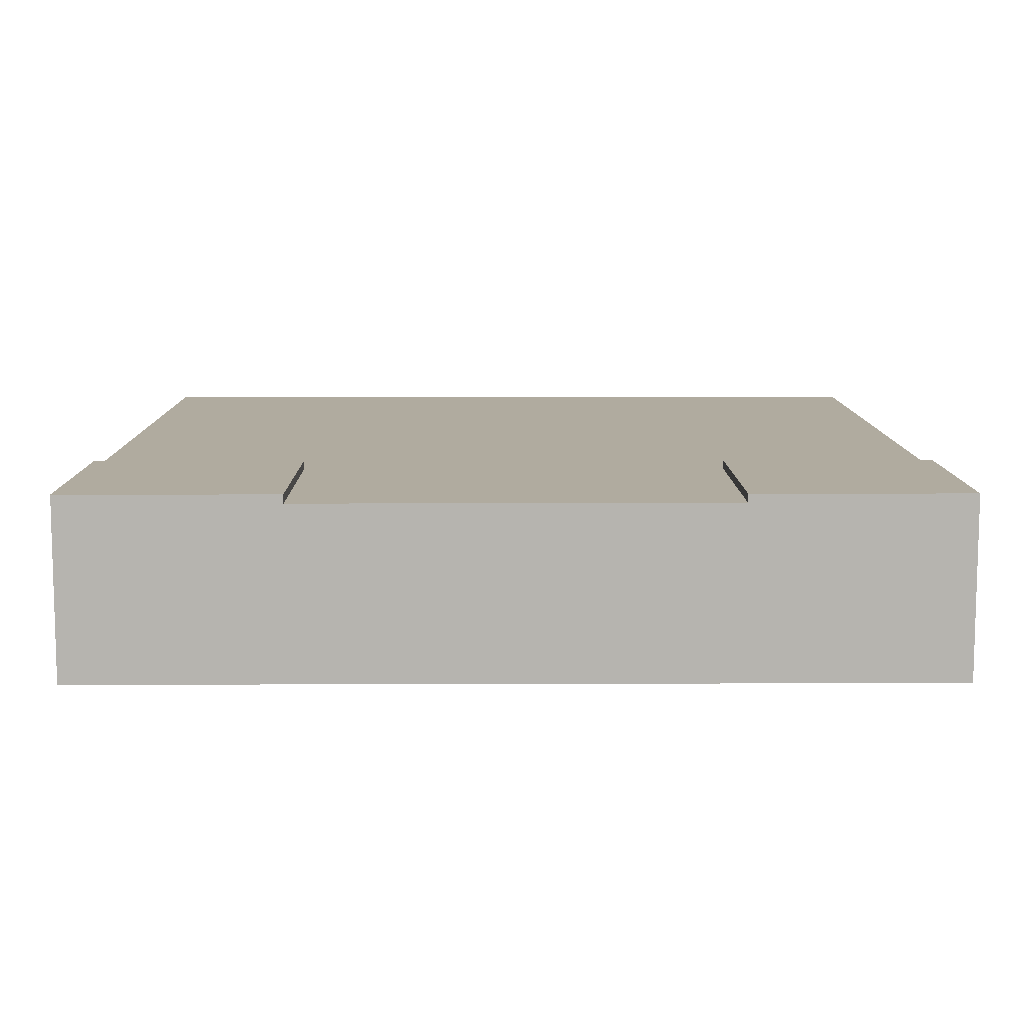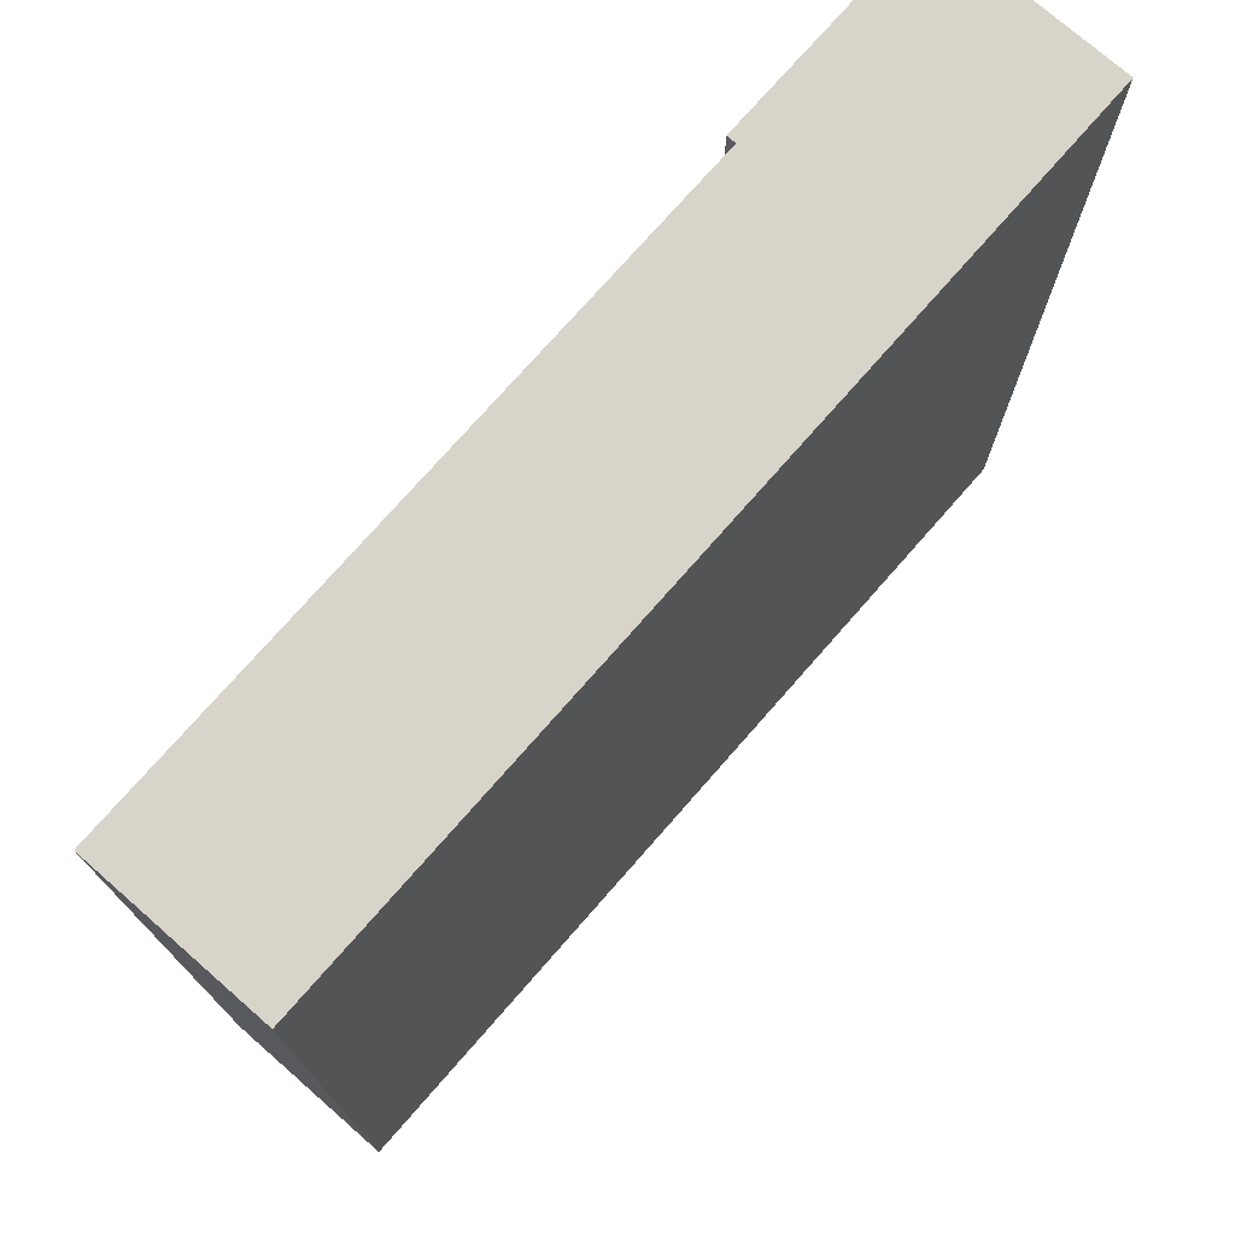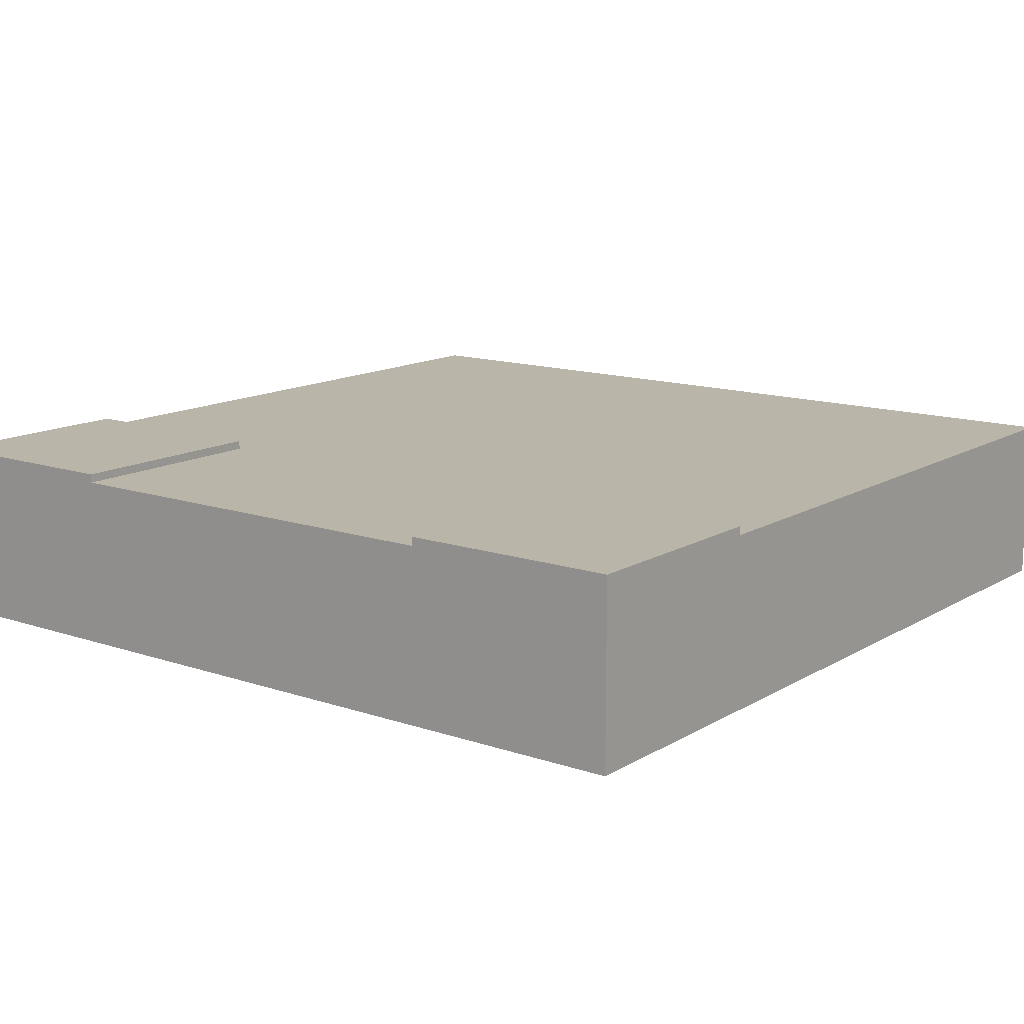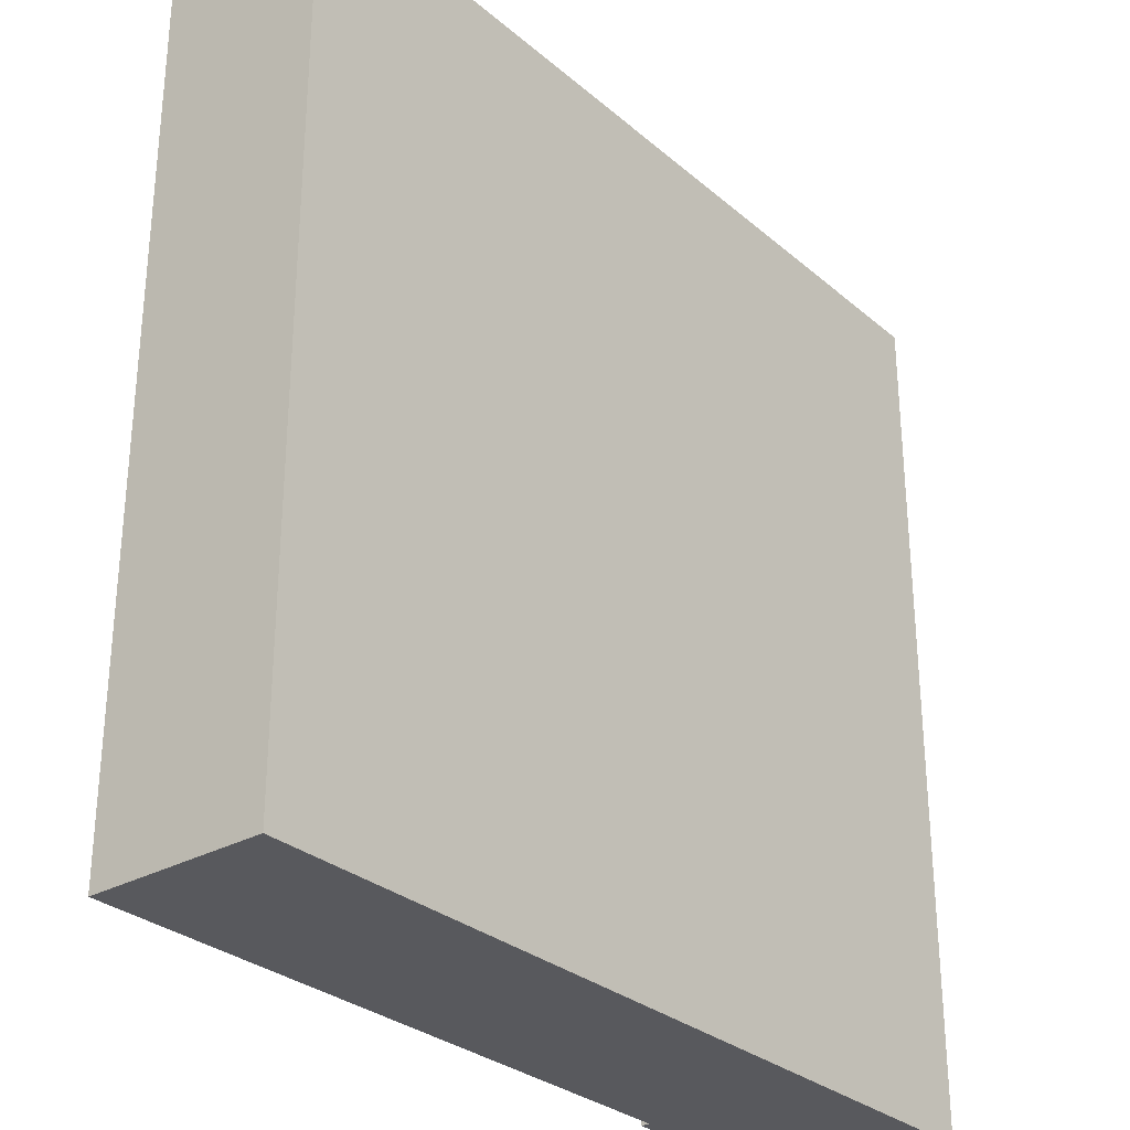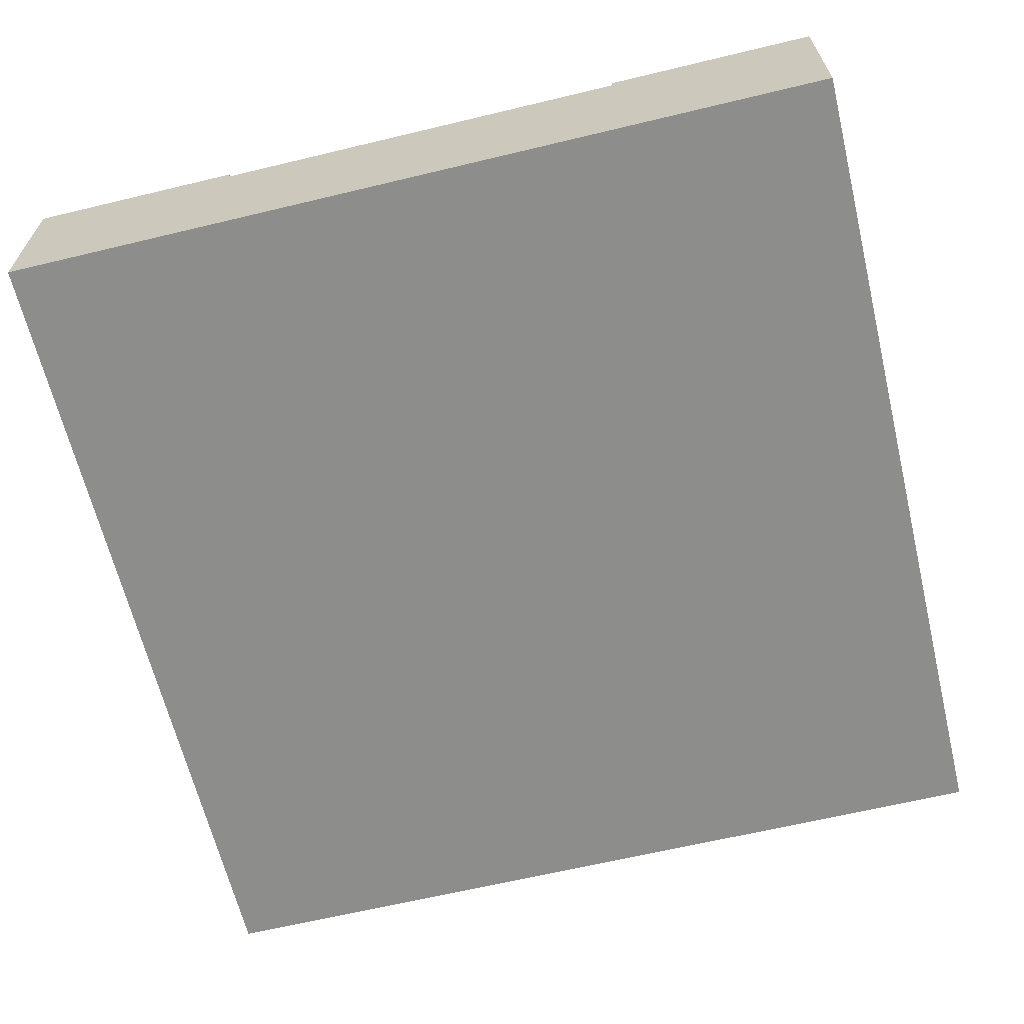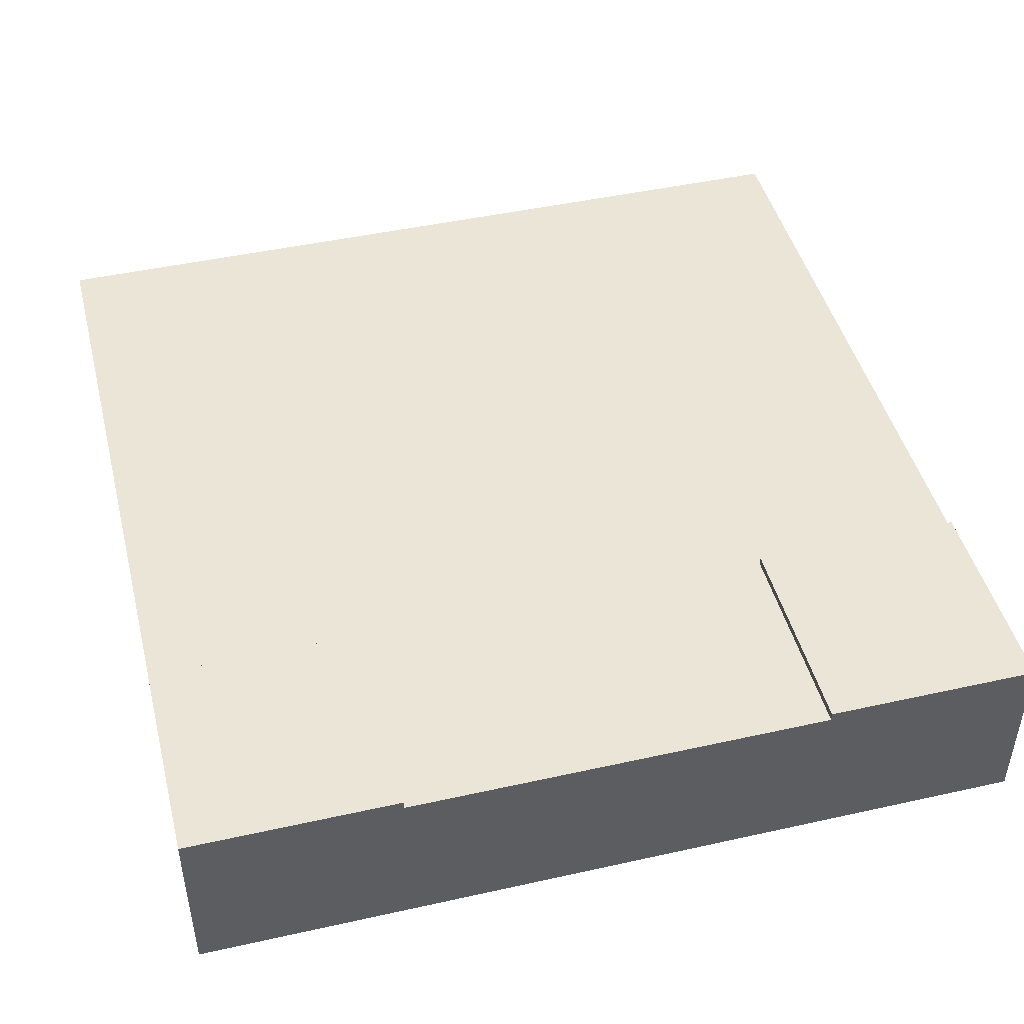
<metadata>
{"format":"obj","ext":"obj","renderer":"f3d","projection":"perspective","resolution":1024,"background":"white","views":[{"elev":9.7,"azim":89.5,"up":"+Y"},{"elev":74.8,"azim":-48.8,"up":"+Z"},{"elev":13.5,"azim":127.4,"up":"+Y"},{"elev":-29.8,"azim":-50.8,"up":"+Z"},{"elev":-64.4,"azim":103.6,"up":"+Y"},{"elev":46.0,"azim":75.7,"up":"+Y"}]}
</metadata>
<code>
o roadTile_060
v 0 4.8 0
v 0 2.4 0
v 18 2.4 0
v 18 4.8 0
v 0 4.8 -24
v 0 2.4 -24
v 18 4.8 -24
v 18 2.4 -24
v 18 5.04 -24
v 24 5.04 -24
v 24 1e-06 -24
v 0 1e-06 -24
v 18 4.8 -18
v 18 5.04 -18
v 18 4.8 -6
v 24 4.8 -6
v 24 4.8 -18
v 18 5.04 0
v 18 5.04 -6
v 0 0 0
v 24 0 -0
v 24 5.04 0
v 24 5.04 -18
v 24 2.4 -18
v 24 2.4 -6
v 24 5.04 -6
f 2 4 1
f 6 1 5
f 8 5 7
f 13 5 15
f 25 17 16
f 2 3 4
f 6 2 1
f 8 6 5
f 13 7 5
f 5 1 15
f 1 4 15
f 15 16 17
f 15 17 13
f 25 24 17
f 8 10 11
f 13 9 7
f 4 19 15
f 3 20 21
f 2 12 20
f 11 20 12
f 11 25 21
f 10 14 23
f 17 14 13
f 15 26 16
f 22 19 18
f 12 6 8
f 7 9 10
f 11 12 8
f 8 7 10
f 13 14 9
f 4 18 19
f 18 4 22
f 4 3 22
f 22 3 21
f 3 2 20
f 2 6 12
f 11 21 20
f 11 10 24
f 10 23 17
f 17 24 10
f 26 22 16
f 22 21 25
f 16 22 25
f 11 24 25
f 10 9 14
f 17 23 14
f 15 19 26
f 22 26 19

</code>
